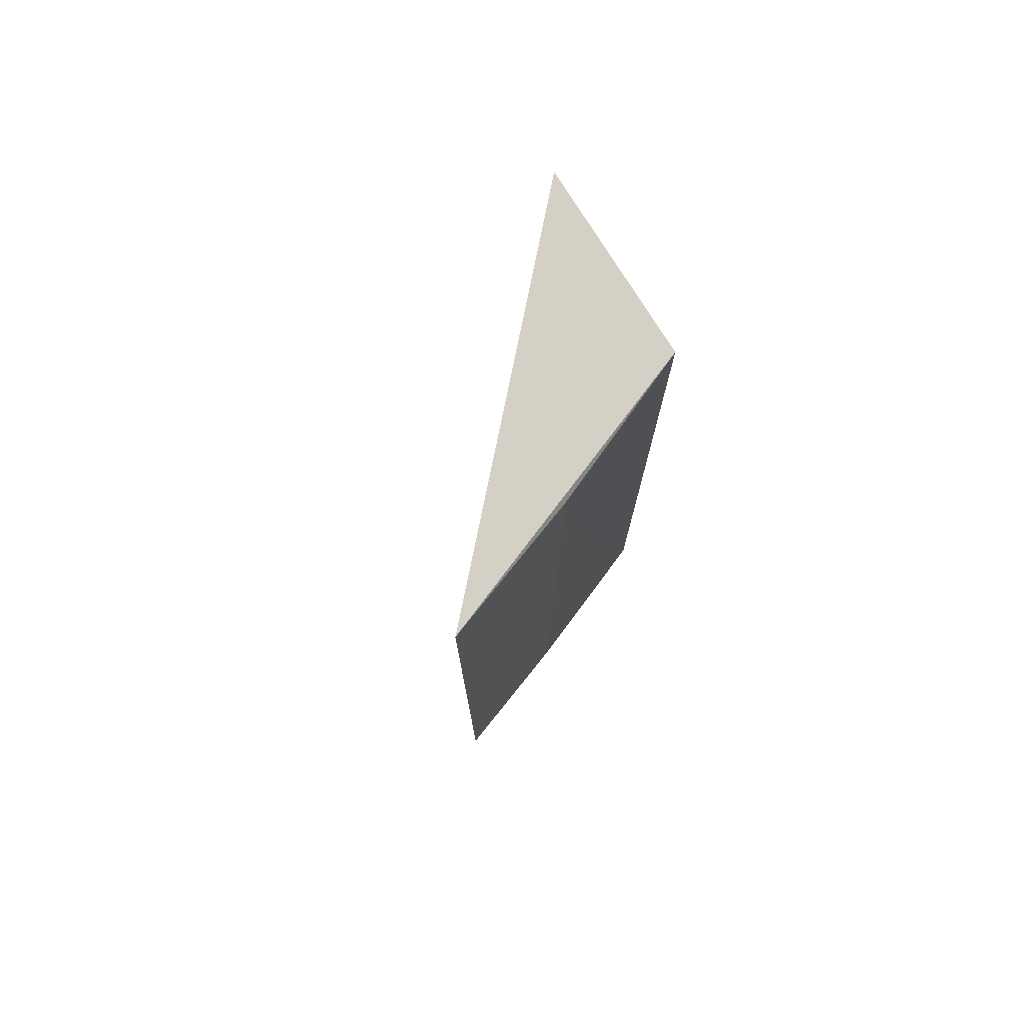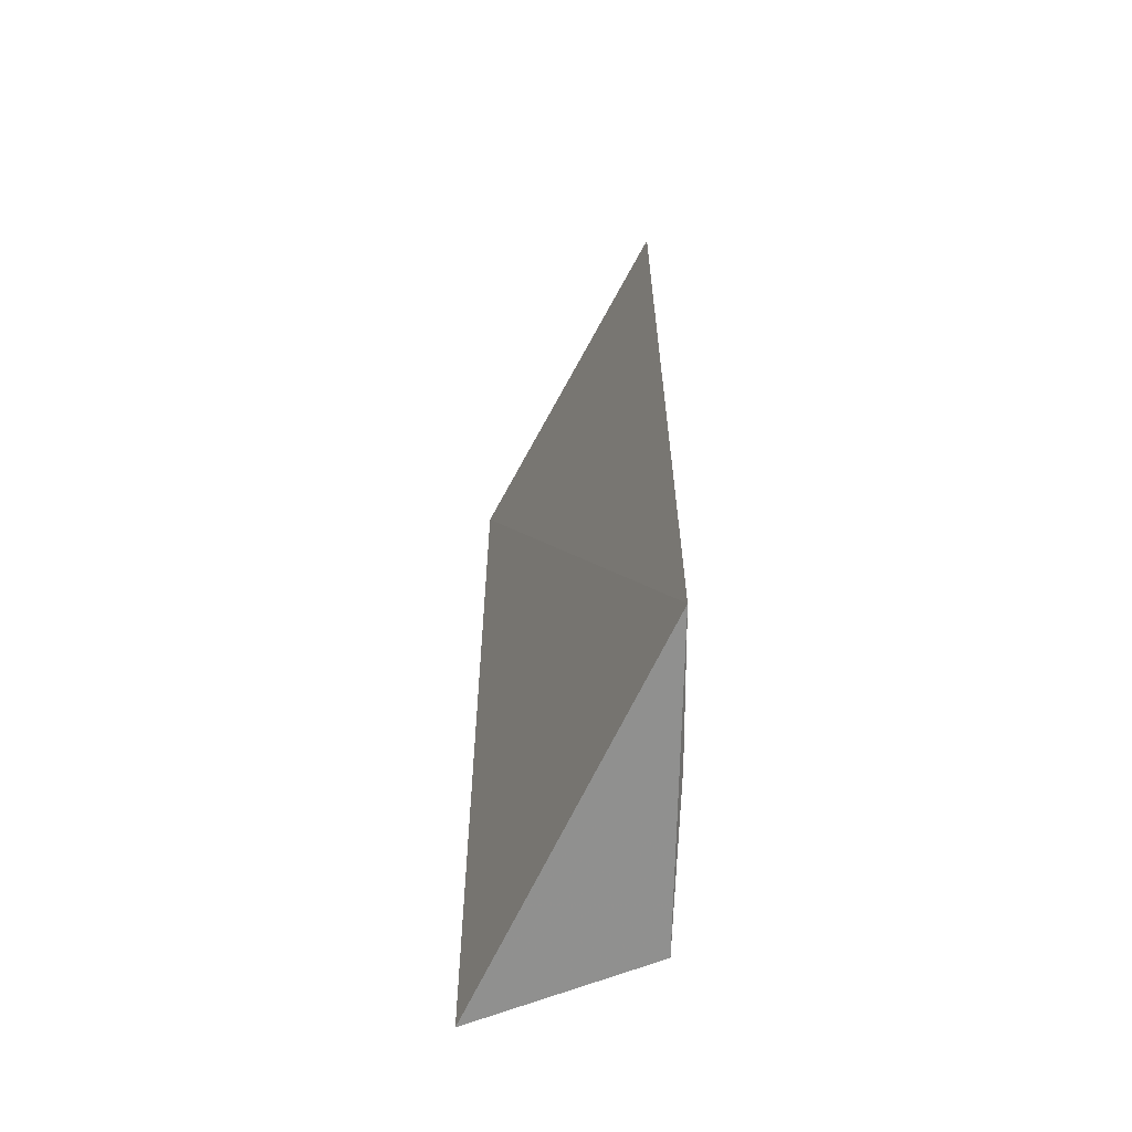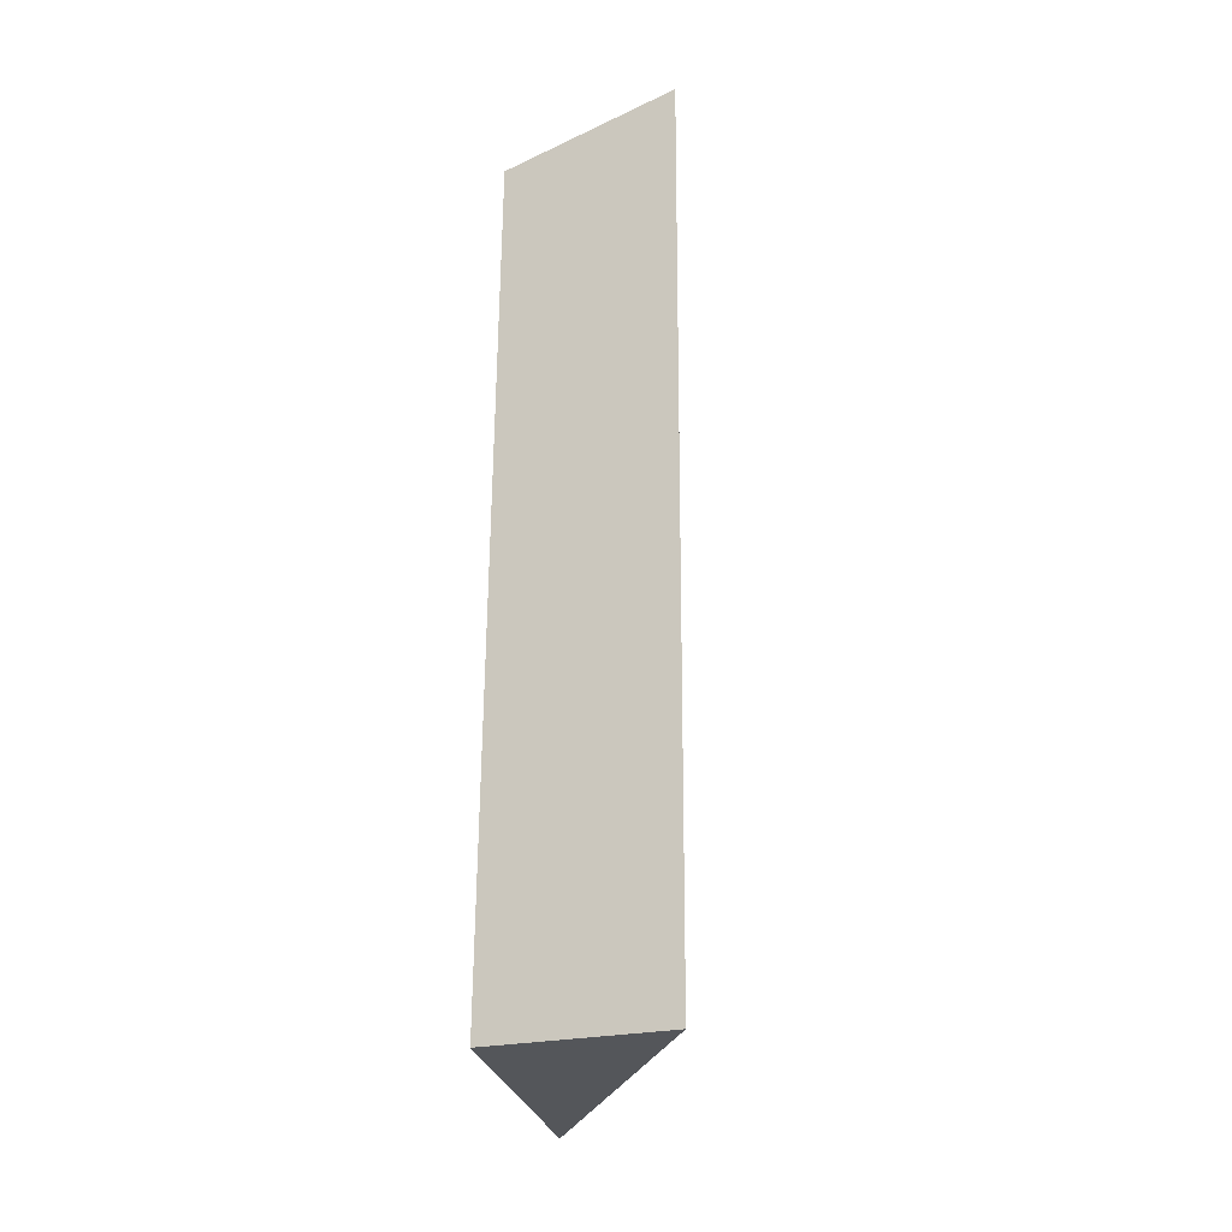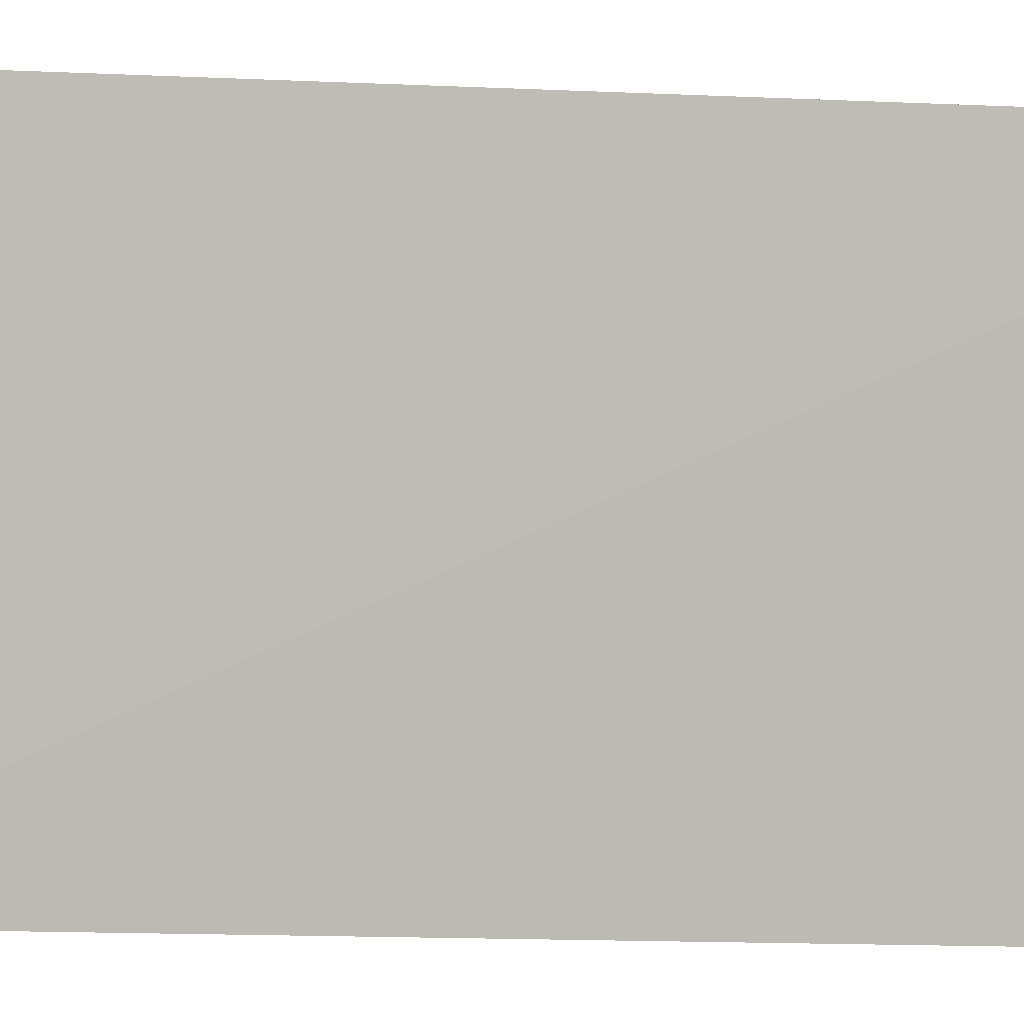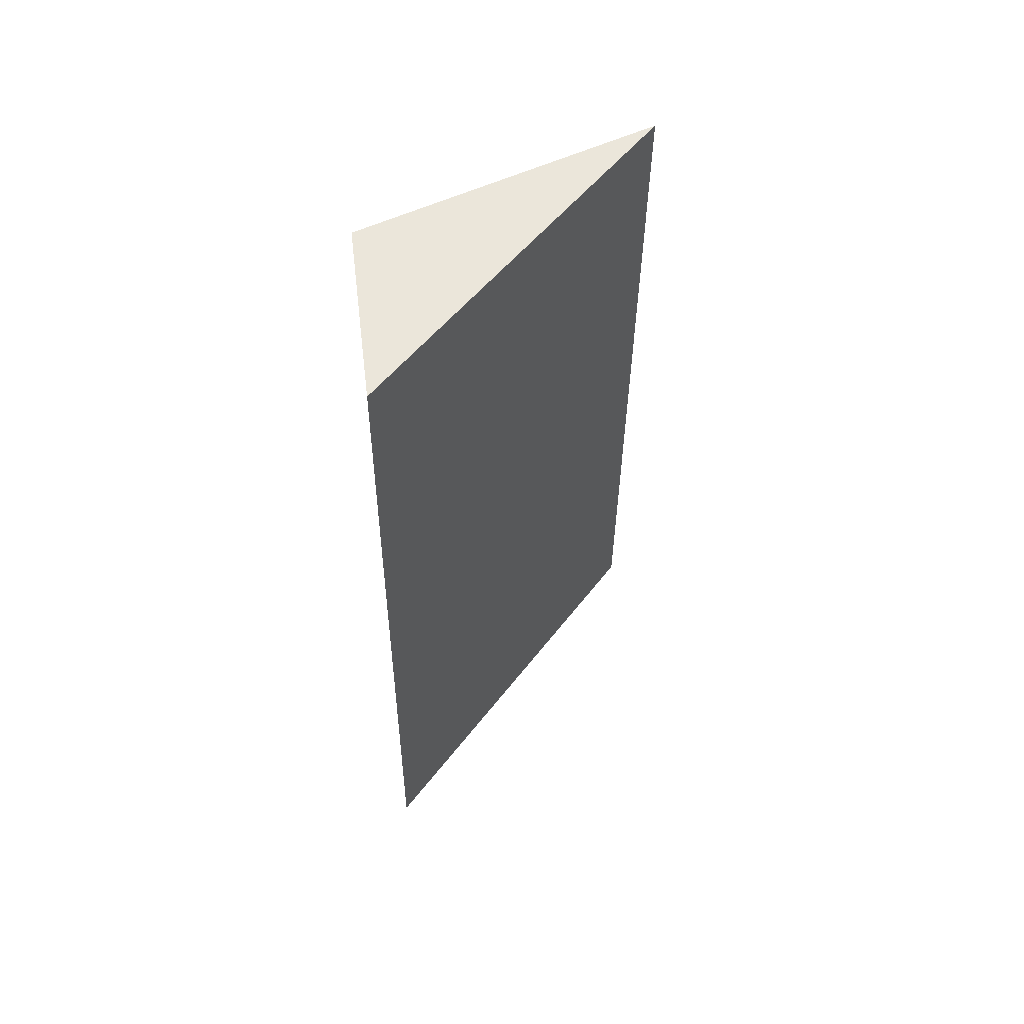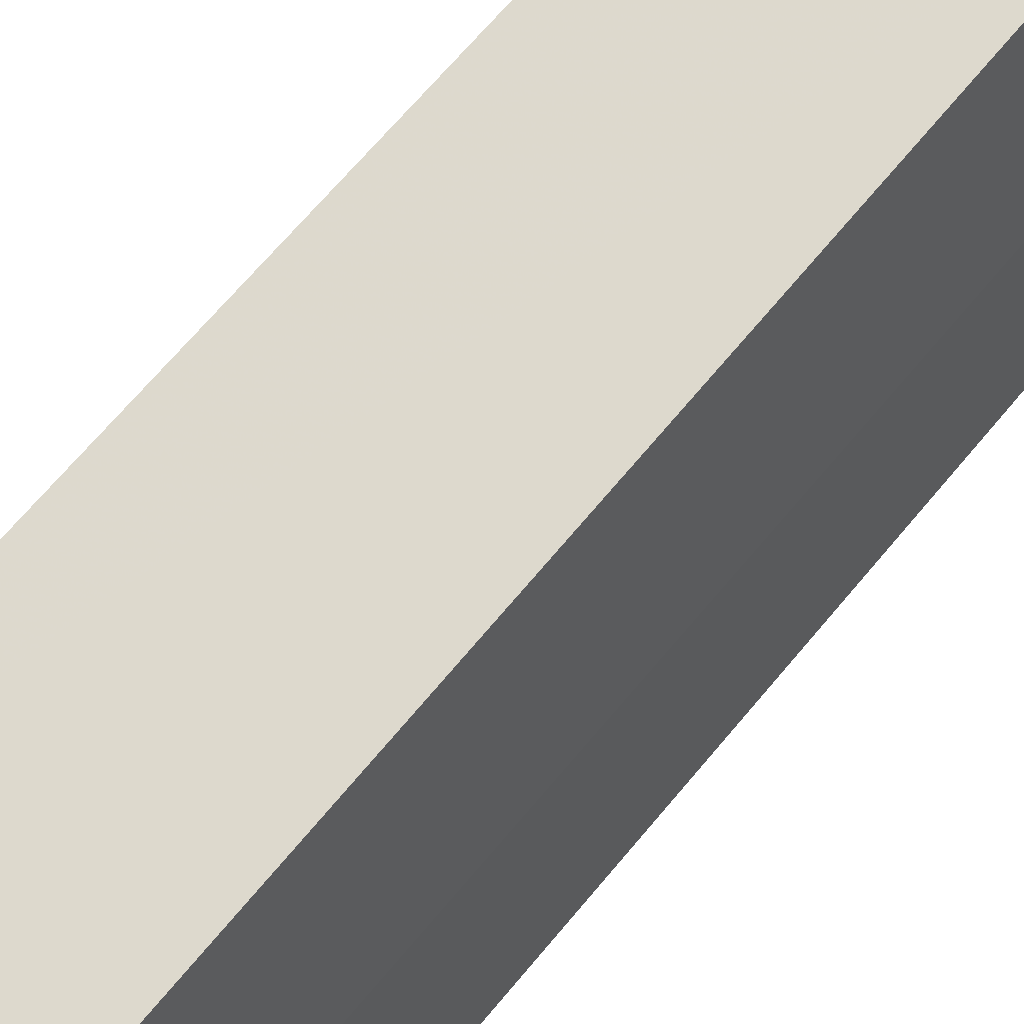
<metadata>
{"format":"obj","ext":"obj","renderer":"f3d","projection":"perspective","resolution":1024,"background":"white","views":[{"elev":76.9,"azim":-133.3,"up":"+Y"},{"elev":-62.1,"azim":-171.8,"up":"+Y"},{"elev":-29.3,"azim":20.1,"up":"+Y"},{"elev":-28.5,"azim":87.7,"up":"+Z"},{"elev":59.3,"azim":72.9,"up":"+Y"},{"elev":65.3,"azim":-140.6,"up":"+Z"}]}
</metadata>
<code>
v -0.1165 -0.071 0.3974
v -0.1544 -0.06534 0.3409
v -0.1165 0.07549 0.3951
v -0.1463 0.07278 0.3897
v -0.146 -0.06832 0.392
v -0.1544 0.07102 0.3409
v -0.1511 0.07102 0.3644
v -0.1511 -0.06534 0.3644
f 1 2 3
f 5 2 1
f 5 1 3
f 5 3 4
f 6 3 2
f 6 4 3
f 7 5 4
f 7 4 6
f 8 2 5
f 8 5 7
f 8 7 6
f 8 6 2

</code>
